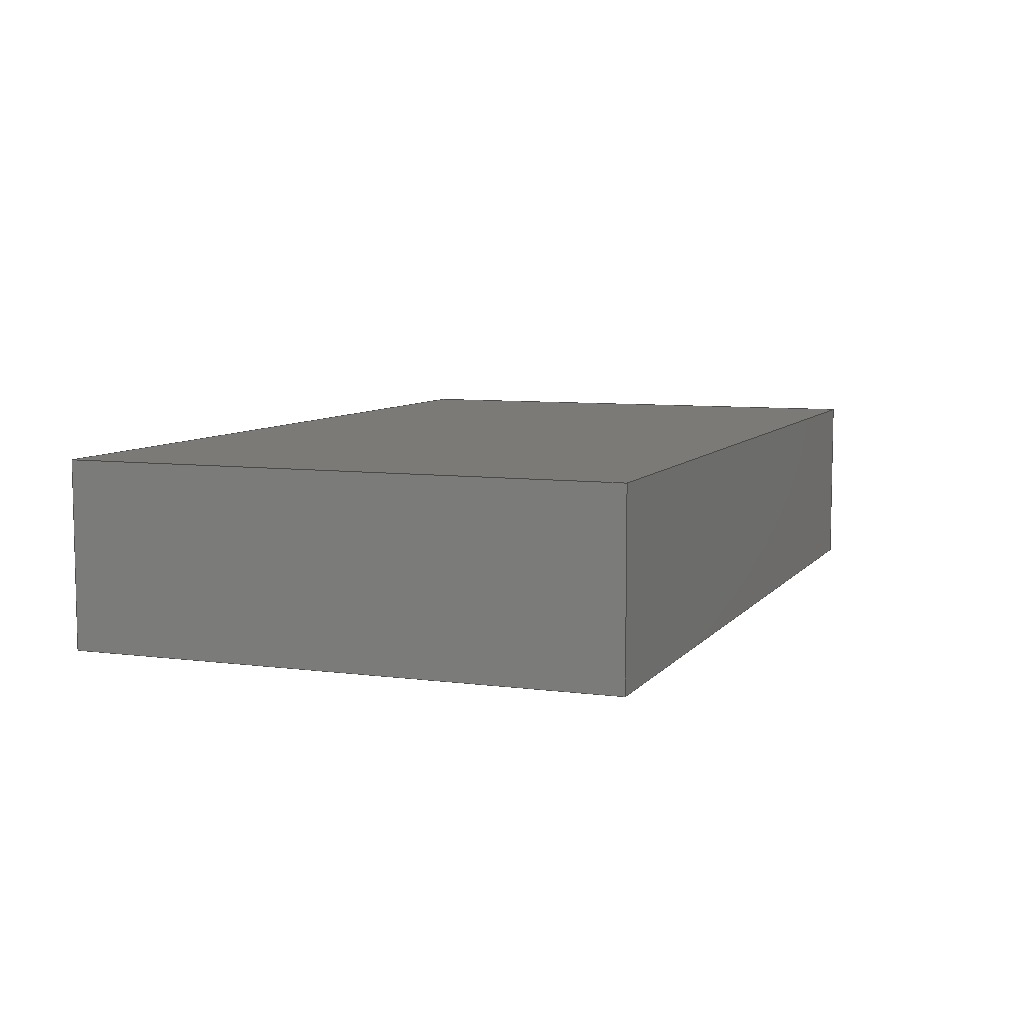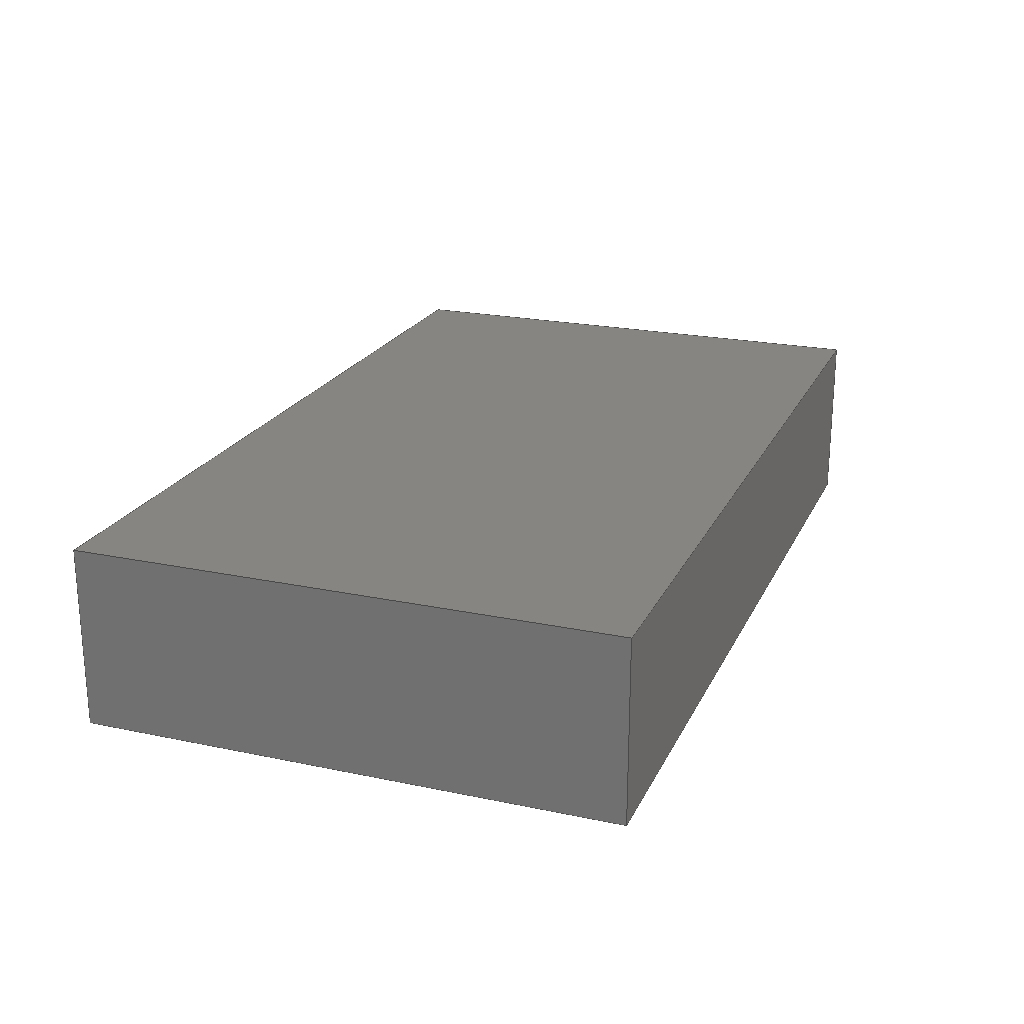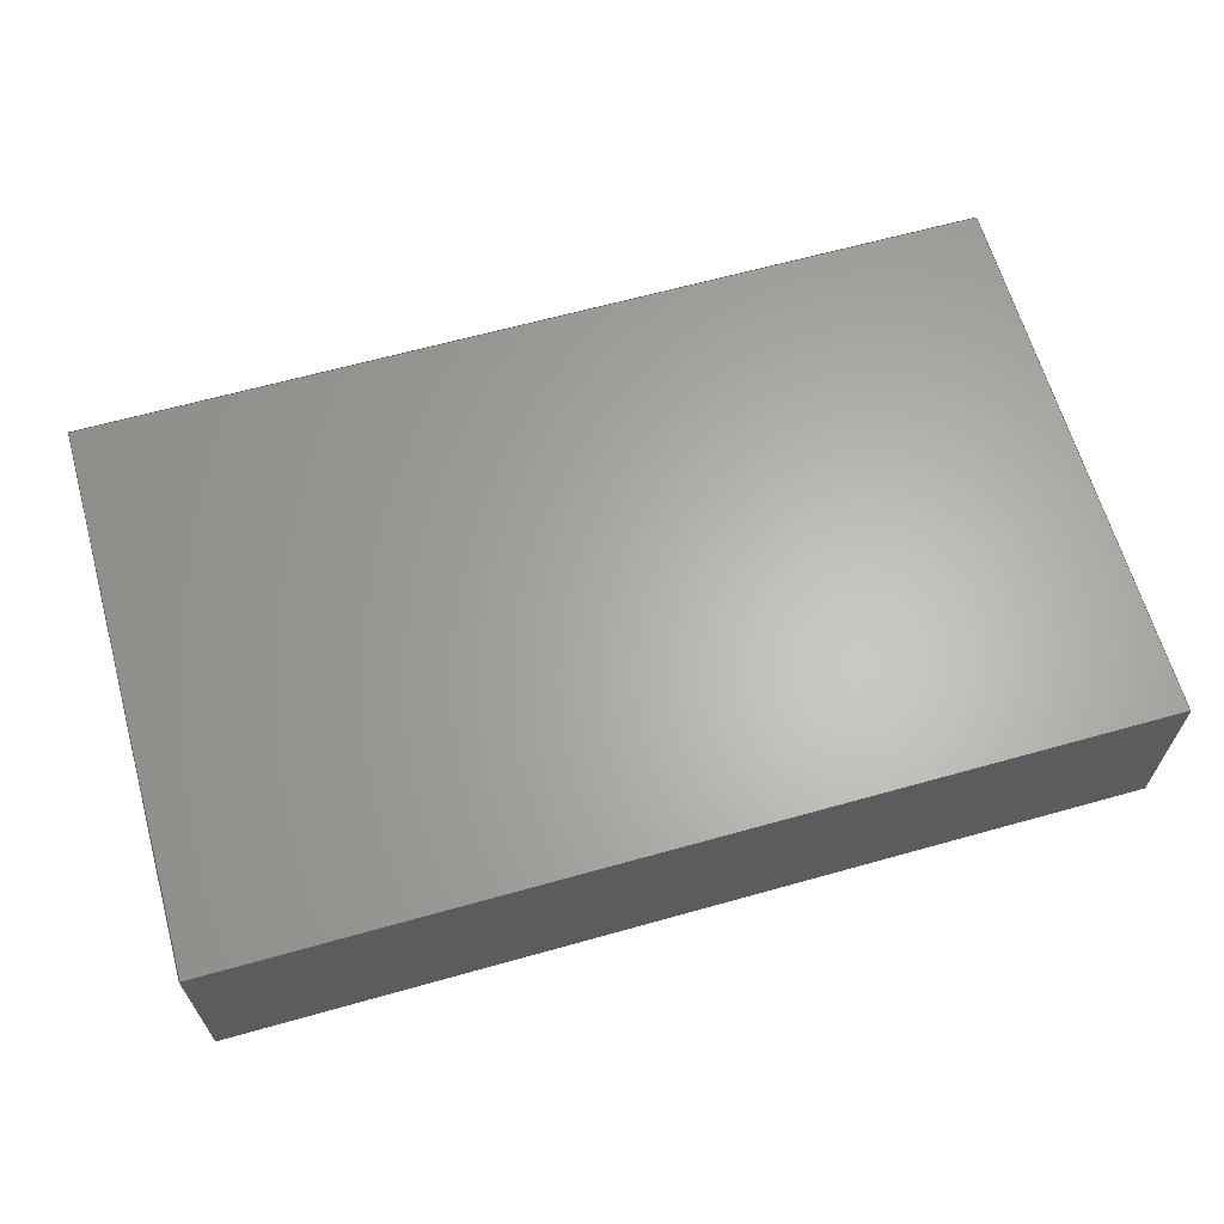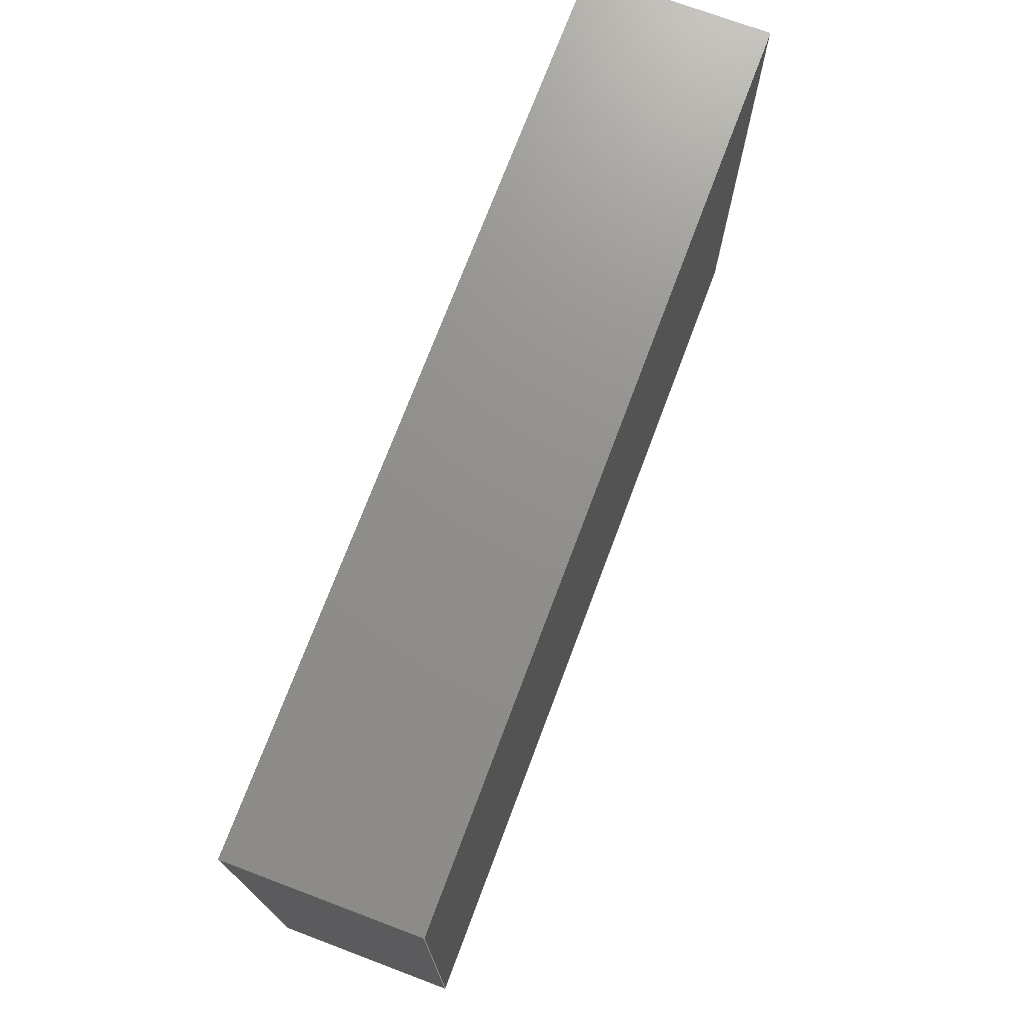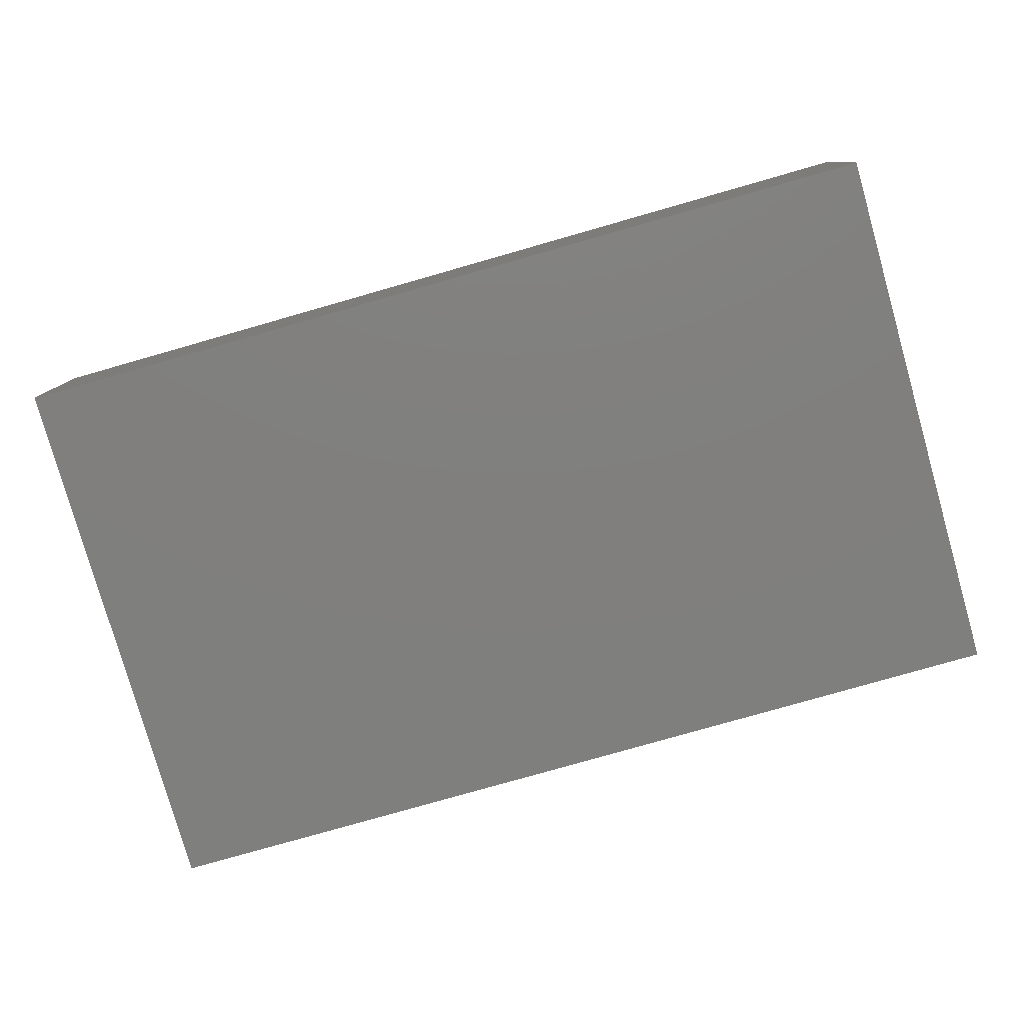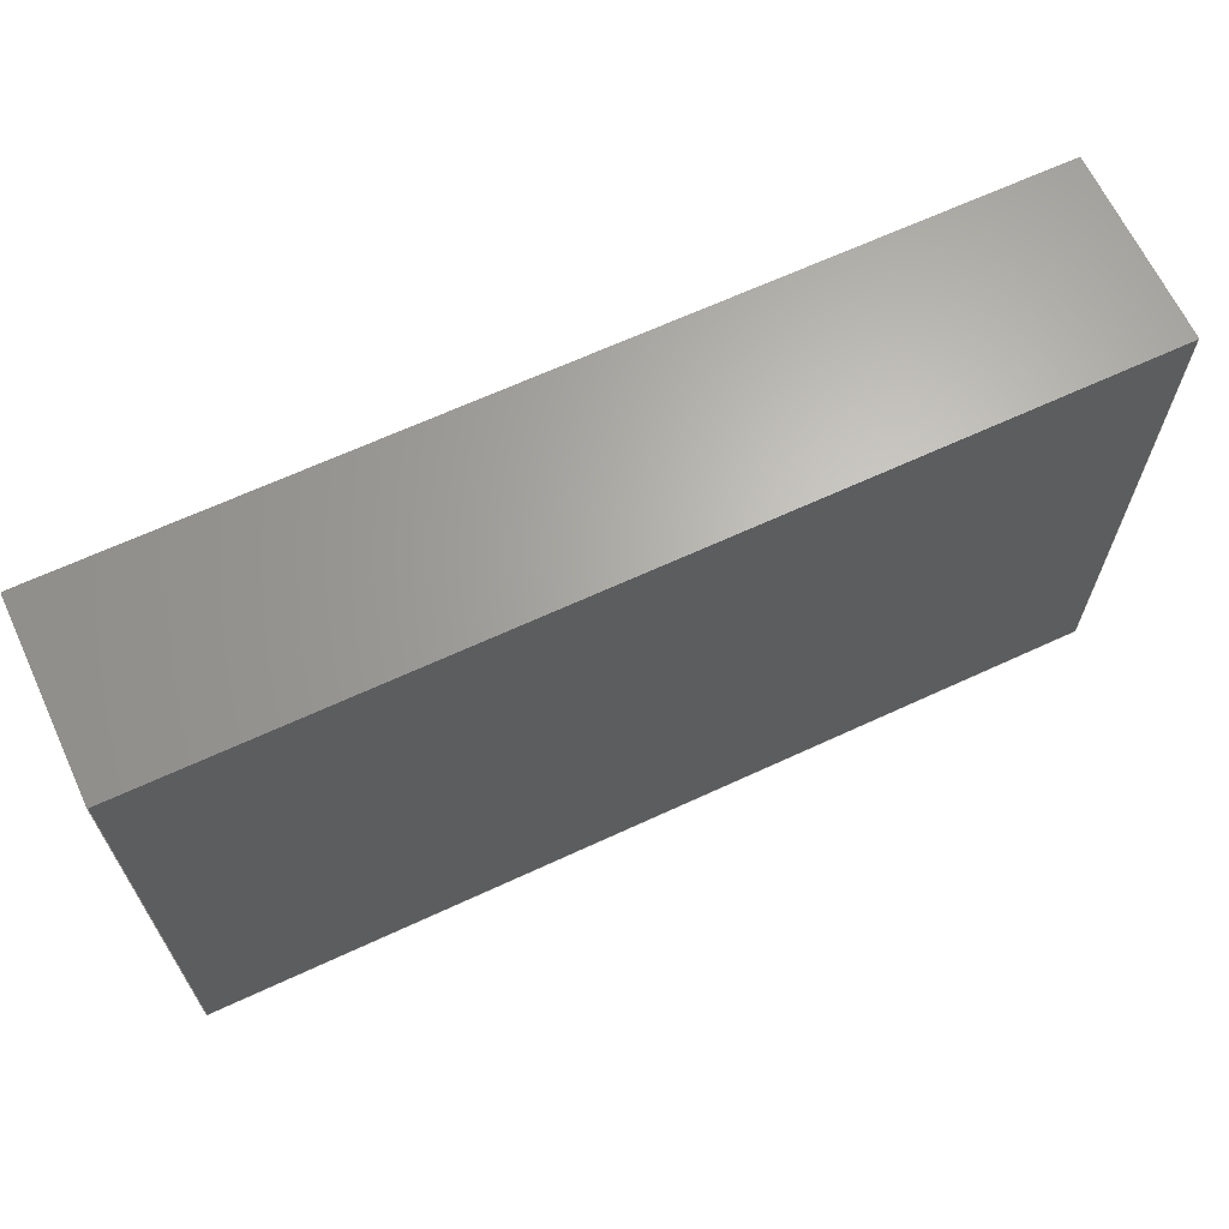
<metadata>
{"format":"step","ext":"stp","renderer":"f3d","projection":"perspective","resolution":1024,"background":"white","views":[{"elev":7.4,"azim":110.8,"up":"+Y"},{"elev":21.8,"azim":110.3,"up":"+Y"},{"elev":64.0,"azim":164.2,"up":"+Y"},{"elev":72.6,"azim":110.6,"up":"+Z"},{"elev":-79.4,"azim":15.9,"up":"+Y"},{"elev":65.6,"azim":-25.0,"up":"+Z"}]}
</metadata>
<code>
ISO-10303-21;
DATA;
#1=COLOUR_RGB('',0.1952,0.2109,0.2222);
#2=COLOUR_RGB('',0.8784,0.949,1);
#3=DRAUGHTING_PRE_DEFINED_COLOUR('white');
#4=DIRECTION('',(0,0,1));
#5=VECTOR('',#4,30.5);
#6=CARTESIAN_POINT('',(-25,0,-15.25));
#7=LINE('',#6,#5);
#8=DIRECTION('',(1,0,0));
#9=VECTOR('',#8,50);
#10=CARTESIAN_POINT('',(-25,0,15.25));
#11=LINE('',#10,#9);
#12=DIRECTION('',(0,0,-1));
#13=VECTOR('',#12,30.5);
#14=CARTESIAN_POINT('',(25,0,15.25));
#15=LINE('',#14,#13);
#16=DIRECTION('',(-1,0,0));
#17=VECTOR('',#16,50);
#18=CARTESIAN_POINT('',(25,0,-15.25));
#19=LINE('',#18,#17);
#20=DIRECTION('',(0,1,0));
#21=VECTOR('',#20,10.2);
#22=CARTESIAN_POINT('',(-25,0,-15.25));
#23=LINE('',#22,#21);
#24=DIRECTION('',(0,1,0));
#25=VECTOR('',#24,10.2);
#26=CARTESIAN_POINT('',(25,0,-15.25));
#27=LINE('',#26,#25);
#28=DIRECTION('',(0,1,0));
#29=VECTOR('',#28,10.2);
#30=CARTESIAN_POINT('',(25,0,15.25));
#31=LINE('',#30,#29);
#32=DIRECTION('',(0,1,0));
#33=VECTOR('',#32,10.2);
#34=CARTESIAN_POINT('',(-25,0,15.25));
#35=LINE('',#34,#33);
#36=DIRECTION('',(0,0,1));
#37=VECTOR('',#36,30.5);
#38=CARTESIAN_POINT('',(-25,10.2,-15.25));
#39=LINE('',#38,#37);
#40=DIRECTION('',(-1,0,0));
#41=VECTOR('',#40,50);
#42=CARTESIAN_POINT('',(25,10.2,-15.25));
#43=LINE('',#42,#41);
#44=DIRECTION('',(0,0,-1));
#45=VECTOR('',#44,30.5);
#46=CARTESIAN_POINT('',(25,10.2,15.25));
#47=LINE('',#46,#45);
#48=DIRECTION('',(1,0,0));
#49=VECTOR('',#48,50);
#50=CARTESIAN_POINT('',(-25,10.2,15.25));
#51=LINE('',#50,#49);
#52=CARTESIAN_POINT('',(-25,0,-15.25));
#53=CARTESIAN_POINT('',(-25,0,15.25));
#54=VERTEX_POINT('',#52);
#55=VERTEX_POINT('',#53);
#56=CARTESIAN_POINT('',(25,0,15.25));
#57=VERTEX_POINT('',#56);
#58=CARTESIAN_POINT('',(25,0,-15.25));
#59=VERTEX_POINT('',#58);
#60=CARTESIAN_POINT('',(-25,10.2,-15.25));
#61=CARTESIAN_POINT('',(-25,10.2,15.25));
#62=VERTEX_POINT('',#60);
#63=VERTEX_POINT('',#61);
#64=CARTESIAN_POINT('',(25,10.2,15.25));
#65=VERTEX_POINT('',#64);
#66=CARTESIAN_POINT('',(25,10.2,-15.25));
#67=VERTEX_POINT('',#66);
#68=CARTESIAN_POINT('',(0,0,0));
#69=DIRECTION('',(0,1,0));
#70=DIRECTION('',(1,0,0));
#71=AXIS2_PLACEMENT_3D('',#68,#69,#70);
#72=PLANE('',#71);
#73=ORIENTED_EDGE('',*,*,#159,.T.);
#74=ORIENTED_EDGE('',*,*,#160,.T.);
#75=ORIENTED_EDGE('',*,*,#161,.T.);
#76=ORIENTED_EDGE('',*,*,#162,.T.);
#77=EDGE_LOOP('',(#73,#74,#75,#76));
#78=FACE_OUTER_BOUND('',#77,.F.);
#79=ADVANCED_FACE('',(#78),#72,.F.);
#80=CARTESIAN_POINT('',(-25,0,-15.25));
#81=DIRECTION('',(-1,0,0));
#82=DIRECTION('',(0,0,1));
#83=AXIS2_PLACEMENT_3D('',#80,#81,#82);
#84=PLANE('',#83);
#85=ORIENTED_EDGE('',*,*,#159,.F.);
#86=ORIENTED_EDGE('',*,*,#163,.T.);
#87=ORIENTED_EDGE('',*,*,#164,.T.);
#88=ORIENTED_EDGE('',*,*,#165,.F.);
#89=EDGE_LOOP('',(#85,#86,#87,#88));
#90=FACE_OUTER_BOUND('',#89,.F.);
#91=ADVANCED_FACE('',(#90),#84,.T.);
#92=CARTESIAN_POINT('',(25,0,-15.25));
#93=DIRECTION('',(0,0,-1));
#94=DIRECTION('',(-1,0,0));
#95=AXIS2_PLACEMENT_3D('',#92,#93,#94);
#96=PLANE('',#95);
#97=ORIENTED_EDGE('',*,*,#162,.F.);
#98=ORIENTED_EDGE('',*,*,#166,.T.);
#99=ORIENTED_EDGE('',*,*,#167,.T.);
#100=ORIENTED_EDGE('',*,*,#163,.F.);
#101=EDGE_LOOP('',(#97,#98,#99,#100));
#102=FACE_OUTER_BOUND('',#101,.F.);
#103=ADVANCED_FACE('',(#102),#96,.T.);
#104=CARTESIAN_POINT('',(25,0,15.25));
#105=DIRECTION('',(1,0,0));
#106=DIRECTION('',(0,0,-1));
#107=AXIS2_PLACEMENT_3D('',#104,#105,#106);
#108=PLANE('',#107);
#109=ORIENTED_EDGE('',*,*,#161,.F.);
#110=ORIENTED_EDGE('',*,*,#168,.T.);
#111=ORIENTED_EDGE('',*,*,#169,.T.);
#112=ORIENTED_EDGE('',*,*,#166,.F.);
#113=EDGE_LOOP('',(#109,#110,#111,#112));
#114=FACE_OUTER_BOUND('',#113,.F.);
#115=ADVANCED_FACE('',(#114),#108,.T.);
#116=CARTESIAN_POINT('',(-25,0,15.25));
#117=DIRECTION('',(0,0,1));
#118=DIRECTION('',(1,0,0));
#119=AXIS2_PLACEMENT_3D('',#116,#117,#118);
#120=PLANE('',#119);
#121=ORIENTED_EDGE('',*,*,#160,.F.);
#122=ORIENTED_EDGE('',*,*,#165,.T.);
#123=ORIENTED_EDGE('',*,*,#170,.T.);
#124=ORIENTED_EDGE('',*,*,#168,.F.);
#125=EDGE_LOOP('',(#121,#122,#123,#124));
#126=FACE_OUTER_BOUND('',#125,.F.);
#127=ADVANCED_FACE('',(#126),#120,.T.);
#128=CARTESIAN_POINT('',(0,10.2,0));
#129=DIRECTION('',(0,1,0));
#130=DIRECTION('',(1,0,0));
#131=AXIS2_PLACEMENT_3D('',#128,#129,#130);
#132=PLANE('',#131);
#133=ORIENTED_EDGE('',*,*,#164,.F.);
#134=ORIENTED_EDGE('',*,*,#167,.F.);
#135=ORIENTED_EDGE('',*,*,#169,.F.);
#136=ORIENTED_EDGE('',*,*,#170,.F.);
#137=EDGE_LOOP('',(#133,#134,#135,#136));
#138=FACE_OUTER_BOUND('',#137,.F.);
#139=ADVANCED_FACE('',(#138),#132,.T.);
#140=CLOSED_SHELL('',(#79,#91,#103,#115,#127,#139));
#141=MANIFOLD_SOLID_BREP('',#140);
#142=(LENGTH_UNIT()NAMED_UNIT(*)SI_UNIT(.MILLI.,.METRE.));
#143=DIMENSIONAL_EXPONENTS(0,0,0,0,0,0,0);
#144=(NAMED_UNIT(*)PLANE_ANGLE_UNIT()SI_UNIT($,.RADIAN.));
#145=PLANE_ANGLE_MEASURE_WITH_UNIT(PLANE_ANGLE_MEASURE(0.01745),#144);
#146=(CONVERSION_BASED_UNIT('DEGREE',#145)NAMED_UNIT(#143)PLANE_ANGLE_UNIT());
#147=(NAMED_UNIT(*)SI_UNIT($,.STERADIAN.)SOLID_ANGLE_UNIT());
#148=UNCERTAINTY_MEASURE_WITH_UNIT(LENGTH_MEASURE(0.006442),#142,
'distance_accuracy_value',
'Maximum model space distance between geometric entities at asserted connectivities');
#149=(GEOMETRIC_REPRESENTATION_CONTEXT(3)GLOBAL_UNCERTAINTY_ASSIGNED_CONTEXT((
#148))GLOBAL_UNIT_ASSIGNED_CONTEXT((#142,#146,#147))REPRESENTATION_CONTEXT
('ID1','external'));
#150=CARTESIAN_POINT('',(0,0,0));
#151=DIRECTION('',(0,0,1));
#152=DIRECTION('',(1,0,0));
#153=APPLICATION_CONTEXT('automotive_design');
#154=APPLICATION_PROTOCOL_DEFINITION('draft international standard',
'automotive_design',1998,#153);
#155=PRODUCT_DEFINITION_CONTEXT('part definition',#153,'design');
#156=PRODUCT_CONTEXT('',#153,'mechanical');
#157=PRODUCT('BATT_103048','BATT_103048','NOT SPECIFIED',(#156));
#158=PRODUCT_DEFINITION_FORMATION_WITH_SPECIFIED_SOURCE('1','LAST_VERSION',#157,
.MADE.);
#159=EDGE_CURVE('',#54,#55,#7,.T.);
#160=EDGE_CURVE('',#55,#57,#11,.T.);
#161=EDGE_CURVE('',#57,#59,#15,.T.);
#162=EDGE_CURVE('',#59,#54,#19,.T.);
#163=EDGE_CURVE('',#54,#62,#23,.T.);
#164=EDGE_CURVE('',#62,#63,#39,.T.);
#165=EDGE_CURVE('',#55,#63,#35,.T.);
#166=EDGE_CURVE('',#59,#67,#27,.T.);
#167=EDGE_CURVE('',#67,#62,#43,.T.);
#168=EDGE_CURVE('',#57,#65,#31,.T.);
#169=EDGE_CURVE('',#65,#67,#47,.T.);
#170=EDGE_CURVE('',#63,#65,#51,.T.);
#171=AXIS2_PLACEMENT_3D('',#150,#151,#152);
#172=ADVANCED_BREP_SHAPE_REPRESENTATION('',(#171,#141),#149);
#173=PRODUCT_DEFINITION('part definition','',#158,#155);
#174=PRODUCT_DEFINITION_SHAPE('','SHAPE FOR BATT_1.03e+05',#173);
#175=SHAPE_DEFINITION_REPRESENTATION(#174,#172);
#176=PRODUCT_TYPE('part','',(#157));
ENDSEC;
END-ISO-10303-21;

</code>
